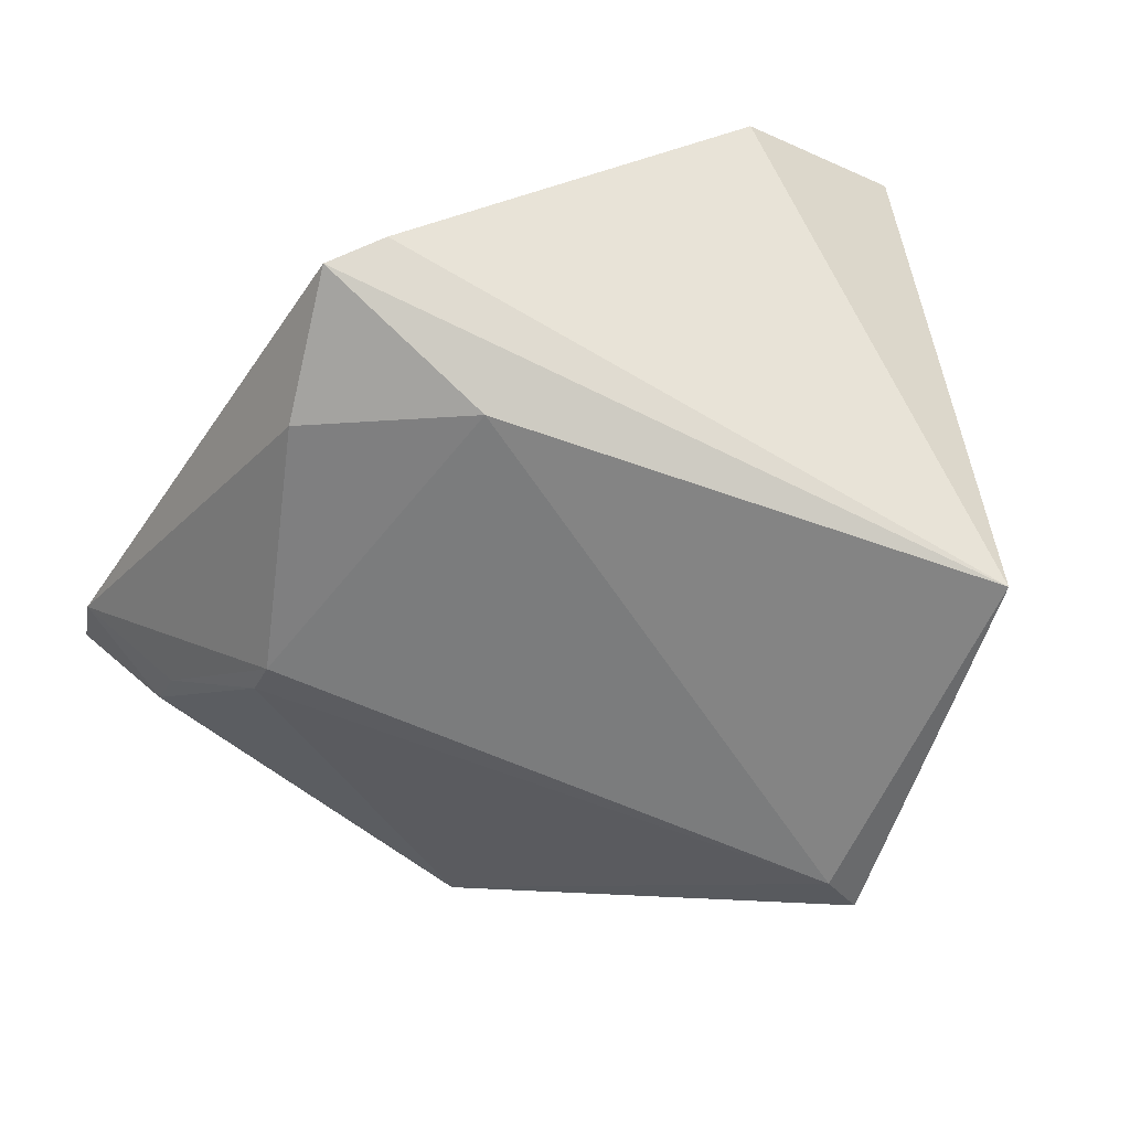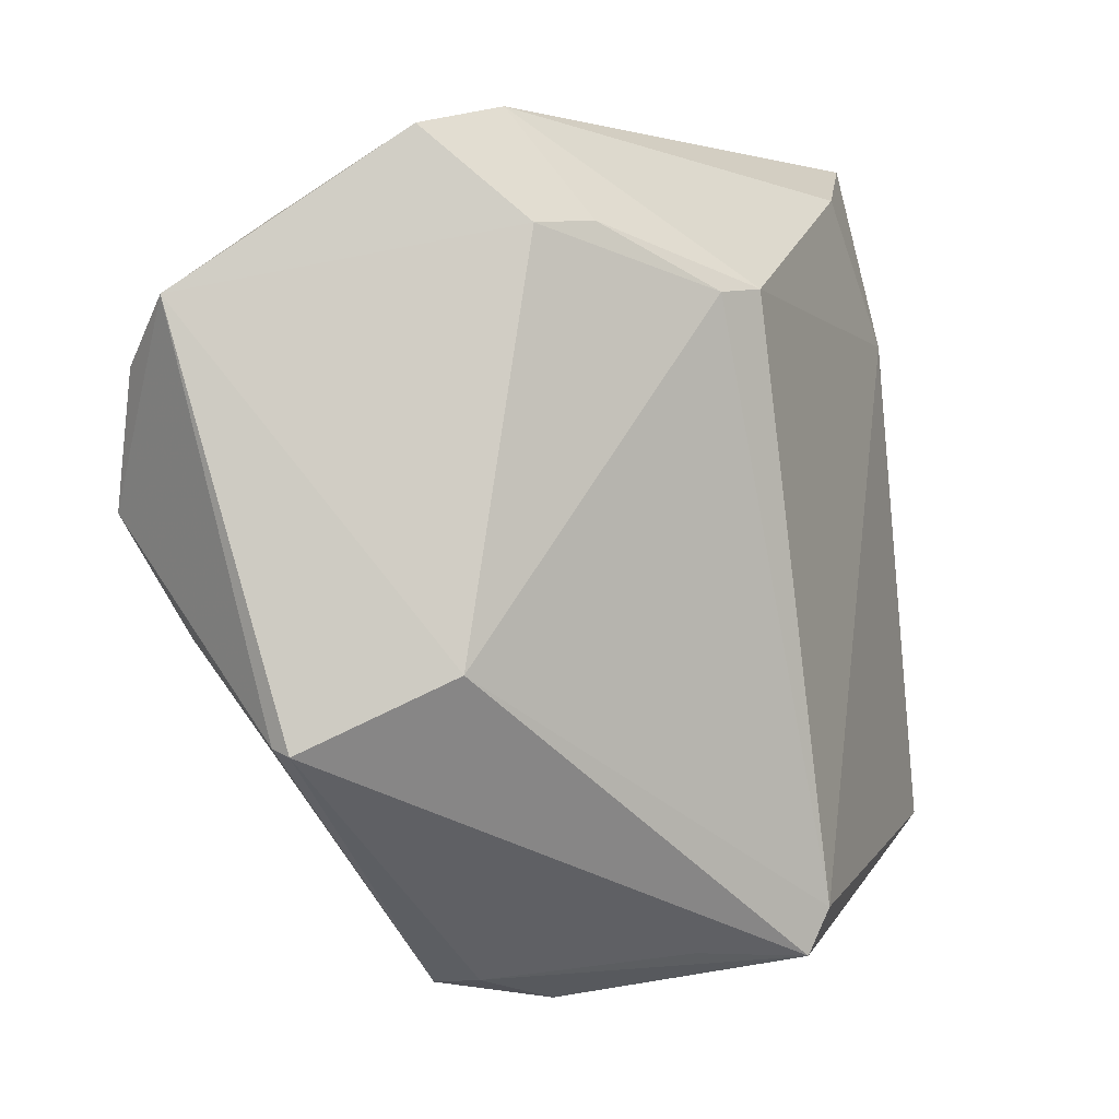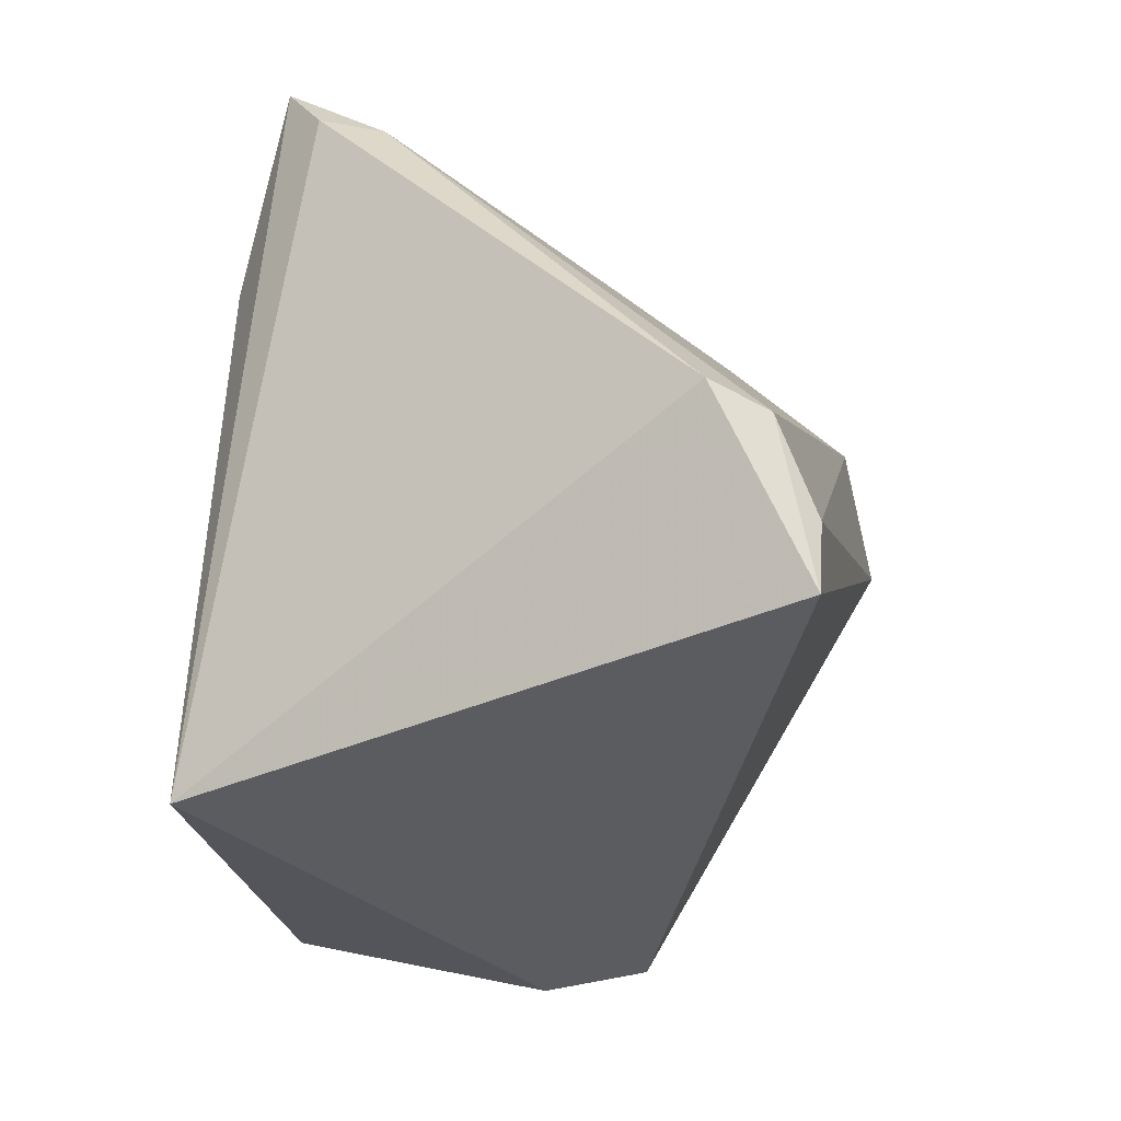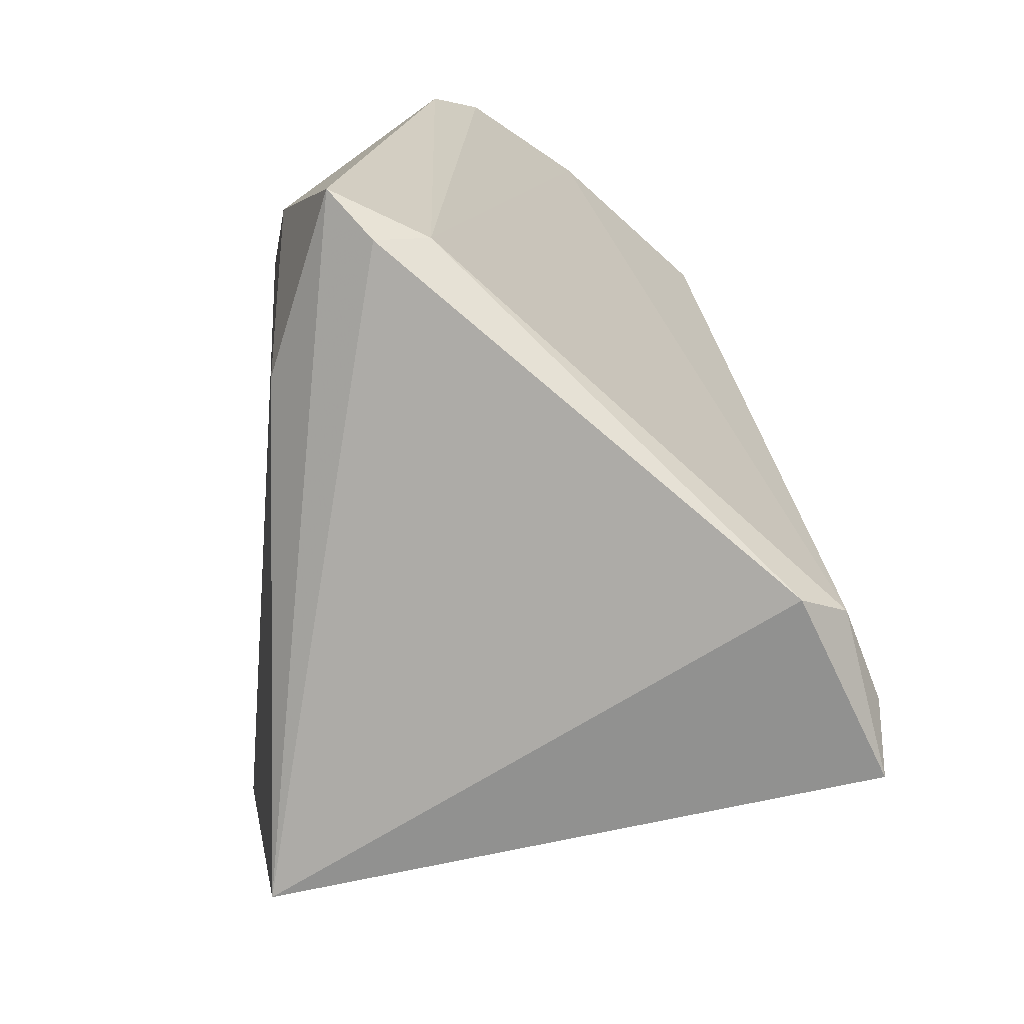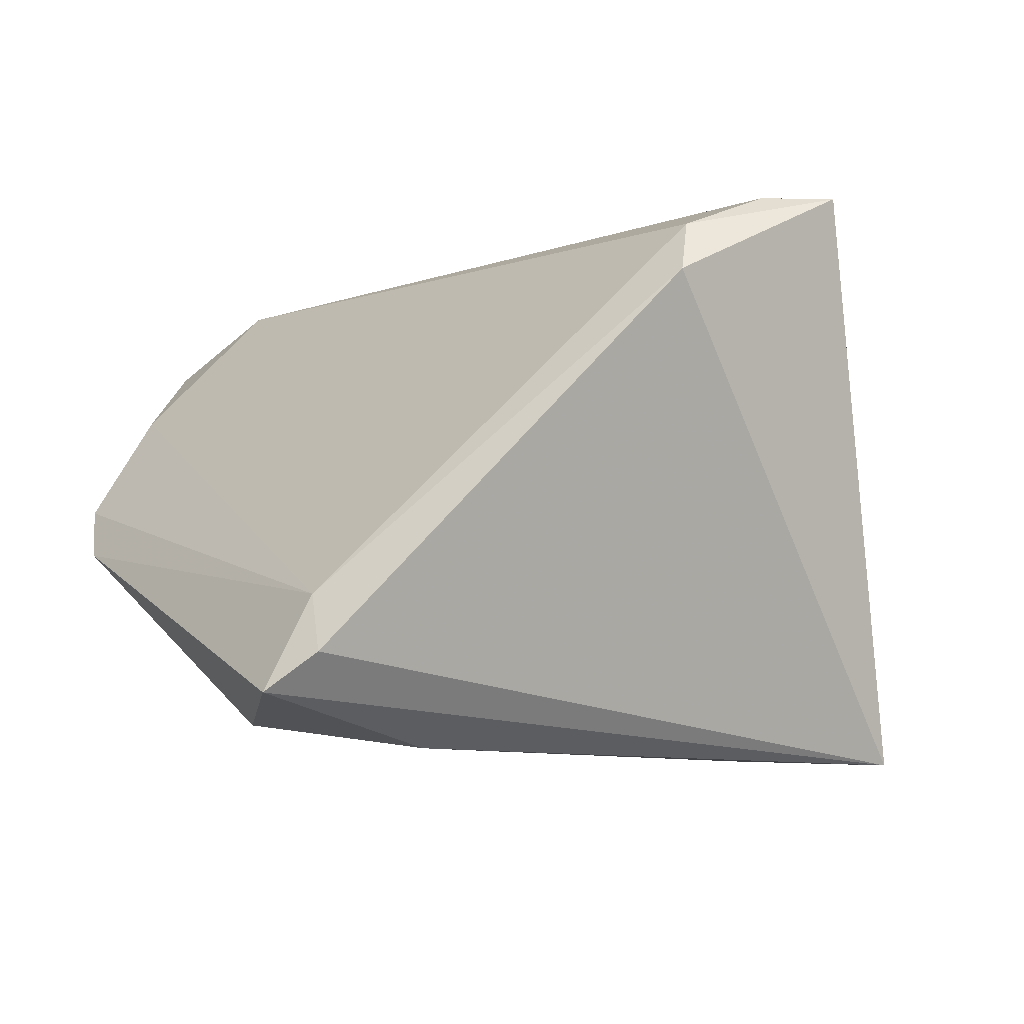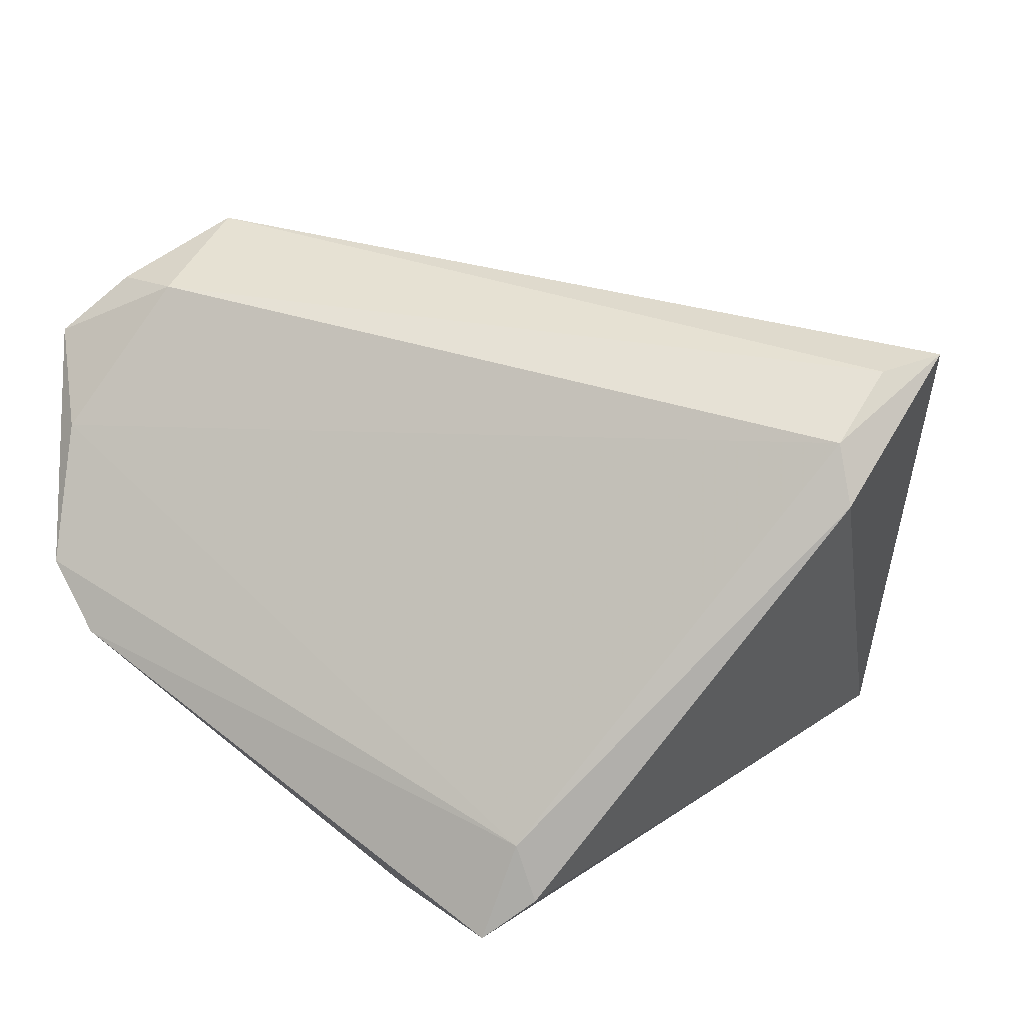
<metadata>
{"format":"obj","ext":"obj","renderer":"f3d","projection":"perspective","resolution":1024,"background":"white","views":[{"elev":-60.8,"azim":-120.2,"up":"+Z"},{"elev":2.7,"azim":110.2,"up":"+Y"},{"elev":-13.5,"azim":-80.2,"up":"+Y"},{"elev":16.8,"azim":-99.0,"up":"+Y"},{"elev":-5.6,"azim":-116.7,"up":"+Z"},{"elev":32.6,"azim":-143.2,"up":"+Z"}]}
</metadata>
<code>
v -0.03638 -0.03171 -0.03236
v 0.01405 0.02885 -0.02714
v 0.03761 0.04436 0.001147
v 0.05052 0.02745 0.02231
v 0.05052 -0.0168 0.008783
v 0.02103 -0.04336 0.001179
v -0.04639 -0.008571 0.03236
v 0.02859 0.03512 -0.01428
v 0.02101 -0.04393 0.006425
v -0.04966 -0.01619 0.03236
v -0.04714 0.001891 0.02815
v 0.01253 -0.04654 -0.003884
v -0.0132 0.04009 -0.02761
v -0.02927 0.04488 -0.02412
v -0.02543 0.02406 -0.03021
v 0.04561 0.02055 0.02842
v 0.03413 0.03463 -0.0099
v 0.04131 0.005986 0.03236
v 0.006624 -0.04131 -0.03057
v 0.03015 0.04654 -0.005209
v -0.03024 0.03961 -0.01336
v 0.01324 -0.04049 -0.02017
v 0.03774 0.02104 0.02965
v 0.04261 0.03496 0.01453
v 0.01862 0.02839 -0.02433
v 0.03942 -0.006618 0.02504
v 0.004572 -0.03633 -0.03233
v -0.05052 0.004492 0.02226
v 0.04986 -0.01611 0.01098
v -0.03333 0.04009 -0.01975
v 0.04335 -0.009081 -0.006234
f 10 9 18
f 12 9 10
f 13 20 2
f 6 5 9
f 6 12 19
f 9 12 6
f 4 18 29
f 29 5 4
f 9 5 29
f 10 18 7
f 7 11 10
f 16 18 4
f 21 11 24
f 1 12 10
f 19 12 1
f 21 20 14
f 14 30 21
f 14 20 13
f 14 1 30
f 19 5 22
f 22 6 19
f 5 6 22
f 26 18 9
f 9 29 26
f 26 29 18
f 3 24 4
f 4 17 3
f 3 17 20
f 3 20 21
f 21 24 3
f 23 24 11
f 11 7 23
f 23 16 4
f 4 24 23
f 23 7 18
f 18 16 23
f 8 17 25
f 20 17 8
f 25 2 8
f 8 2 20
f 25 17 31
f 31 5 19
f 4 5 31
f 31 17 4
f 19 1 27
f 27 2 25
f 27 31 19
f 25 31 27
f 28 1 10
f 30 1 28
f 10 11 28
f 28 11 21
f 21 30 28
f 15 14 13
f 1 14 15
f 15 27 1
f 13 2 15
f 2 27 15

</code>
